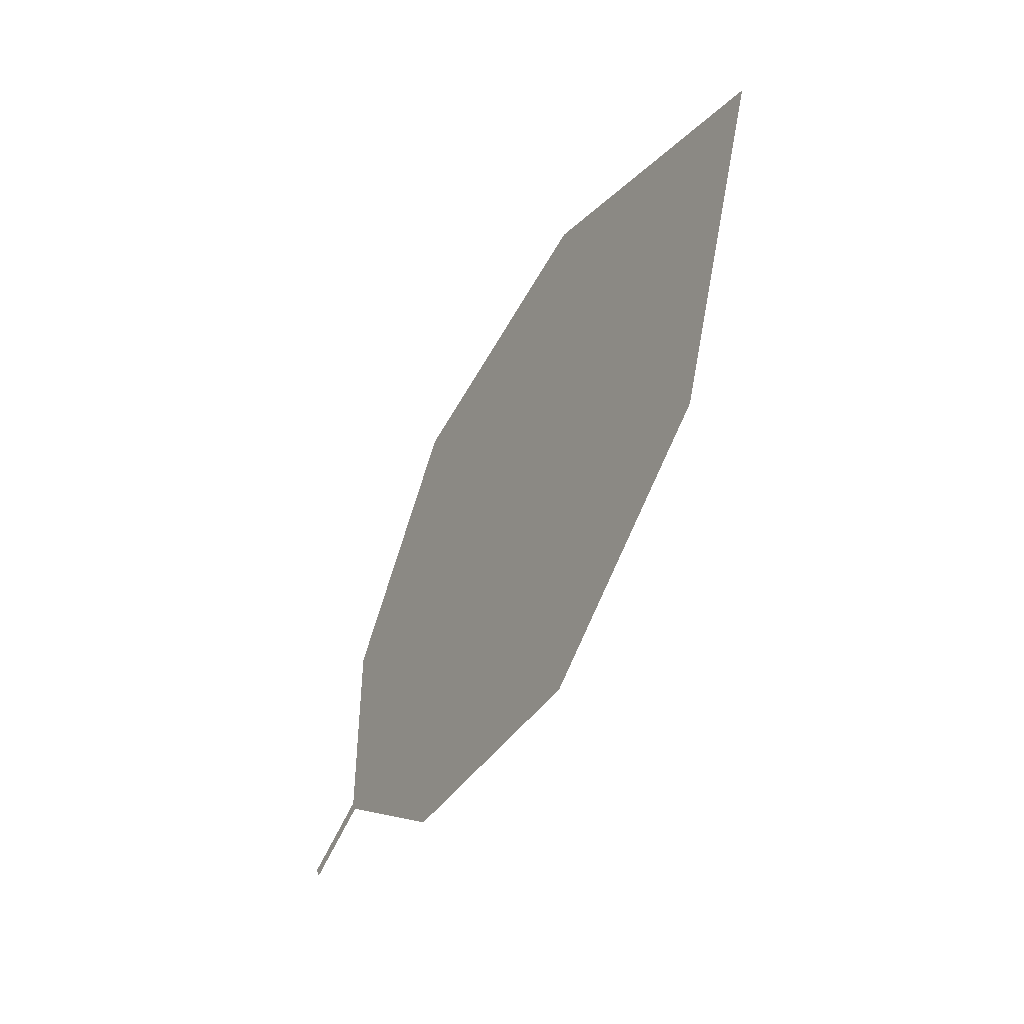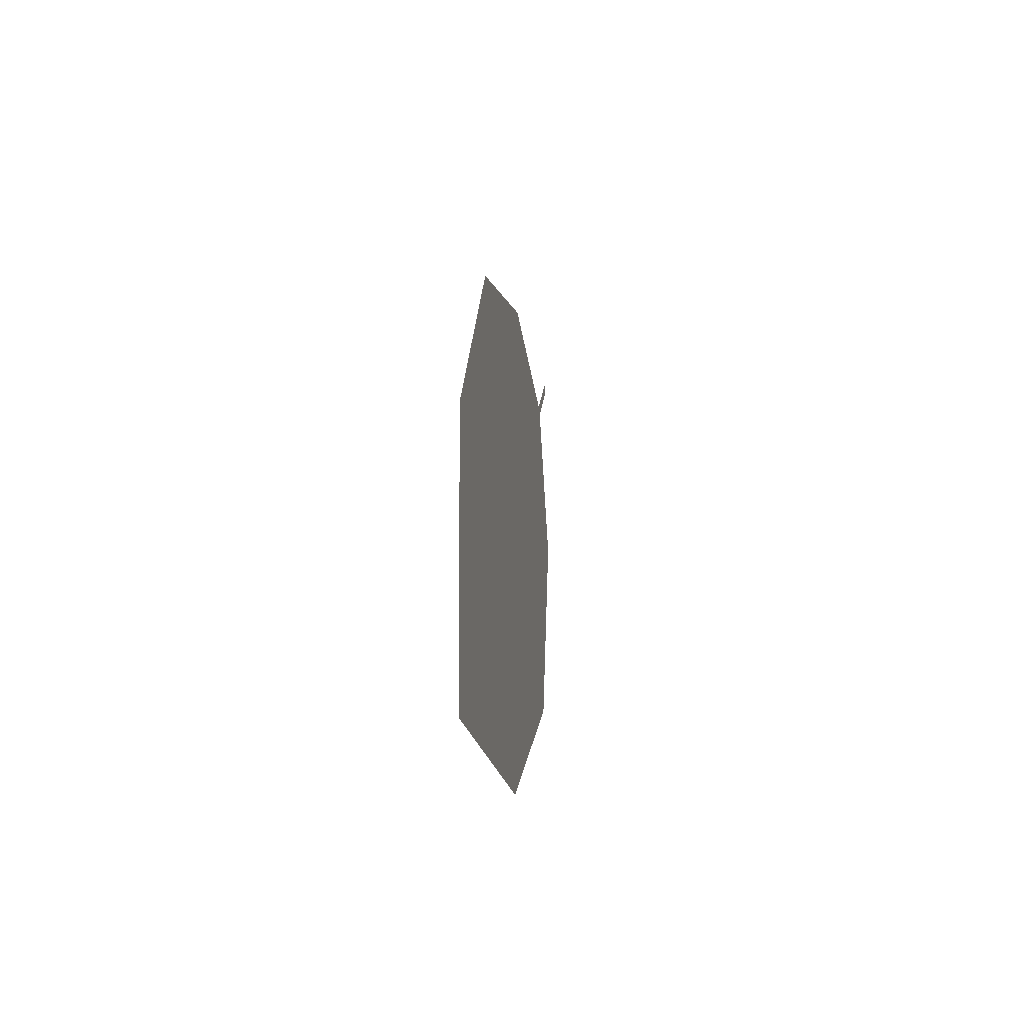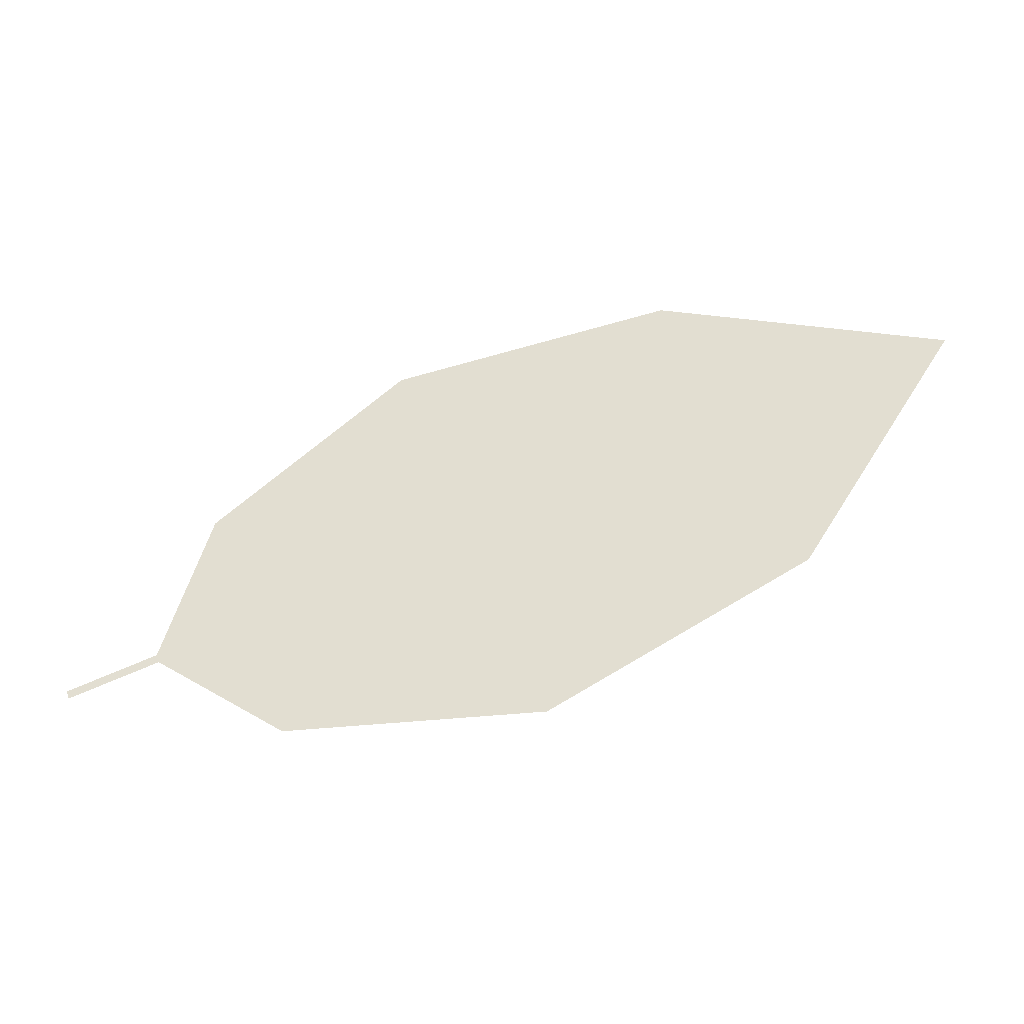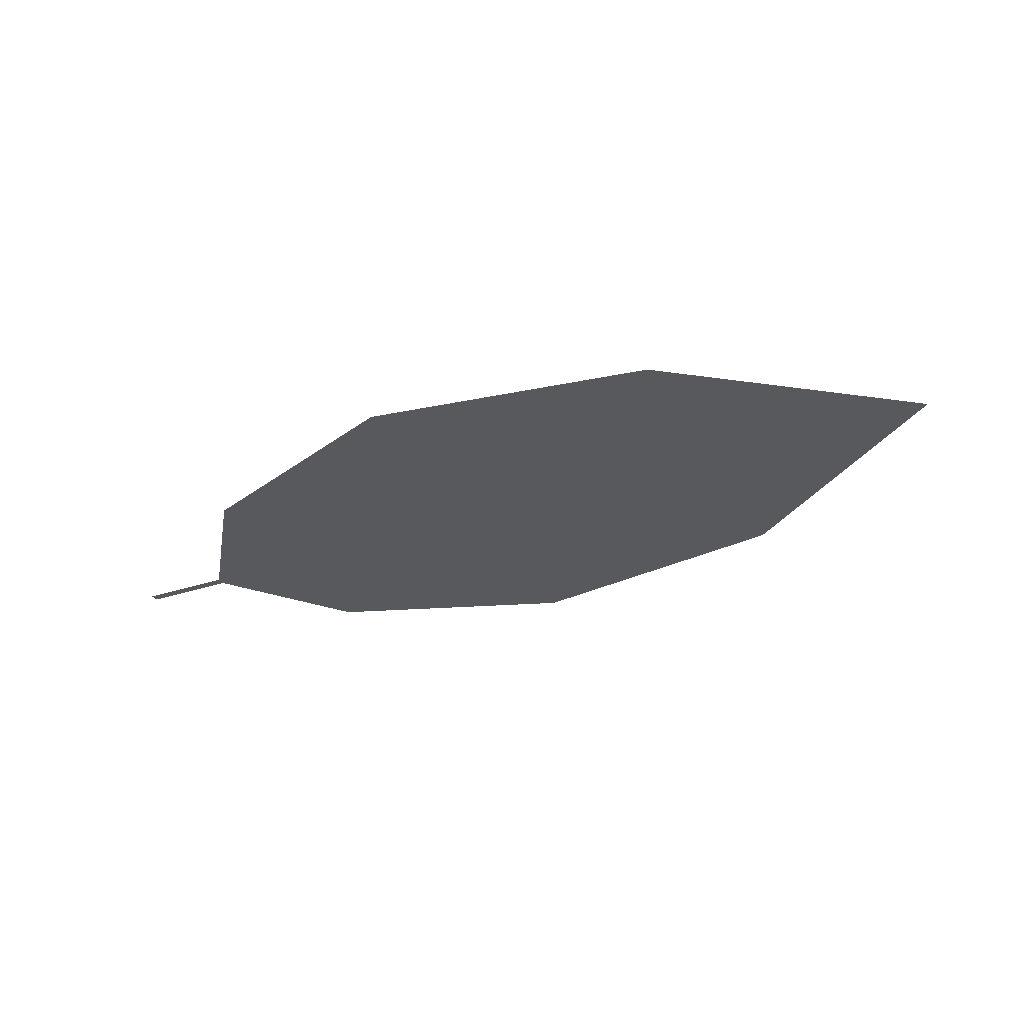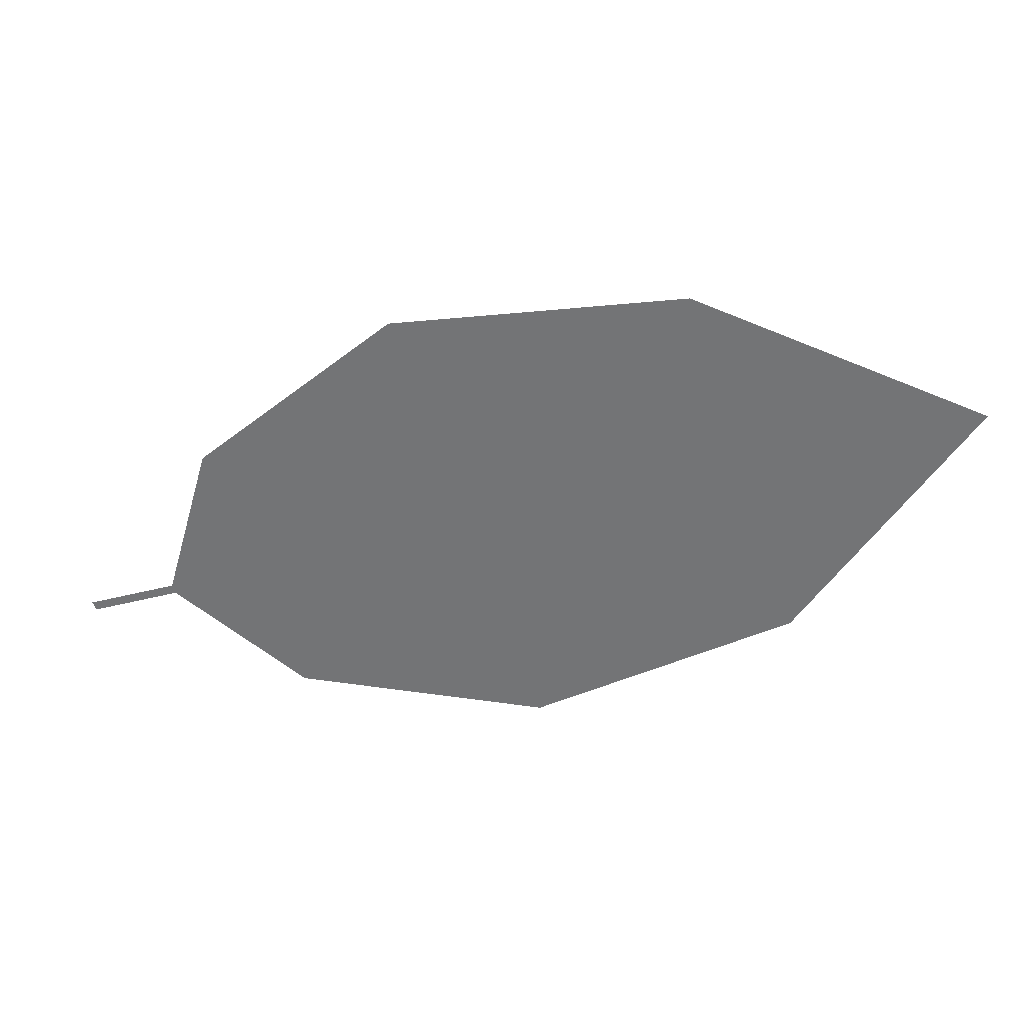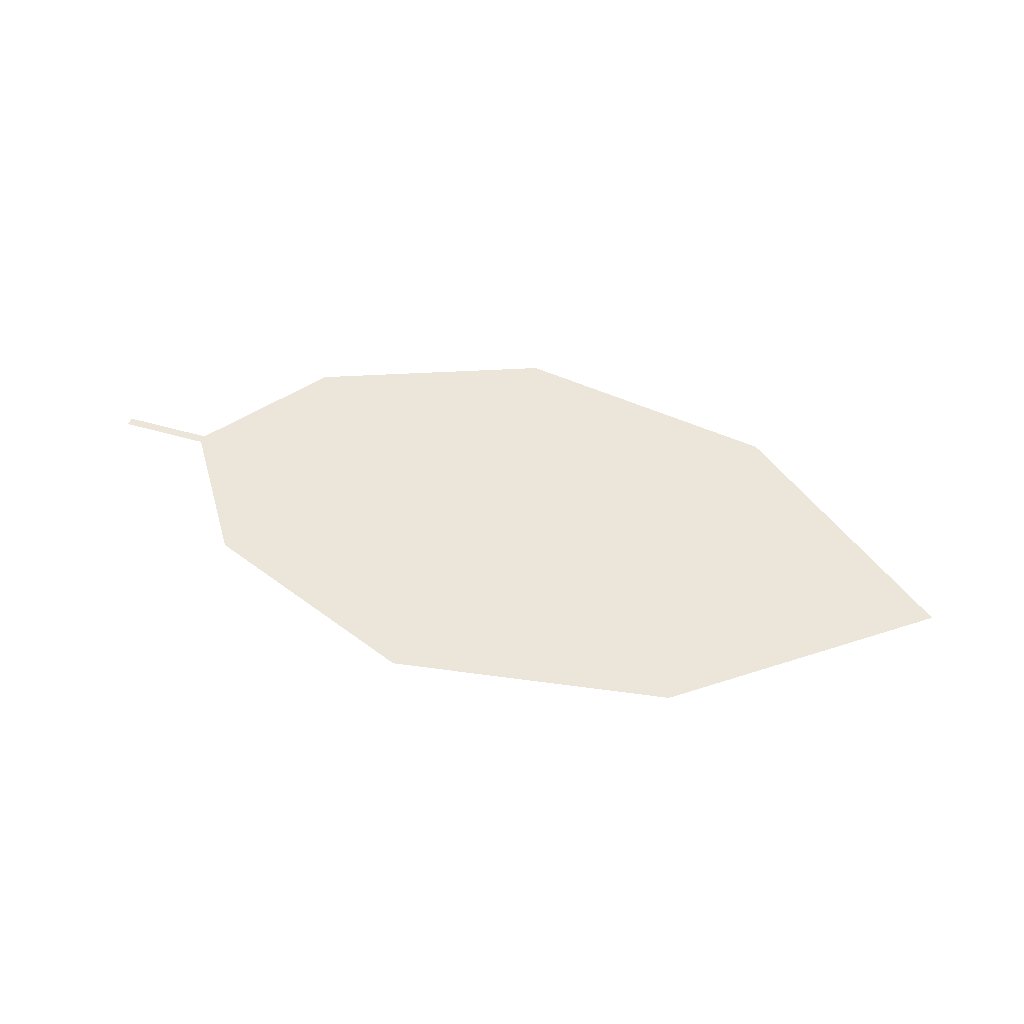
<metadata>
{"format":"obj","ext":"obj","renderer":"f3d","projection":"perspective","resolution":1024,"background":"white","views":[{"elev":-47.2,"azim":65.1,"up":"+Y"},{"elev":36.4,"azim":98.0,"up":"+Y"},{"elev":-48.1,"azim":17.3,"up":"+Y"},{"elev":-39.7,"azim":41.5,"up":"+Z"},{"elev":24.3,"azim":12.6,"up":"+Y"},{"elev":37.6,"azim":35.7,"up":"+Z"}]}
</metadata>
<code>
o Leaves.062_leaves.062
v 0.2857 0.1097 1.94
v 0.2998 0.114 1.939
v 0.2853 0.1111 1.94
v 0.2994 0.1154 1.939
v 0.3833 0.1711 1.939
v 0.3075 0.1401 1.942
v 0.3387 0.165 1.943
v 0.4001 0.115 1.929
v 0.4271 0.1539 1.933
v 0.3597 0.09493 1.93
v 0.3201 0.09805 1.935
f 1 2 4 3
f 8 5 4 2
f 5 7 6 4
f 8 9 5
f 2 11 10 8

</code>
